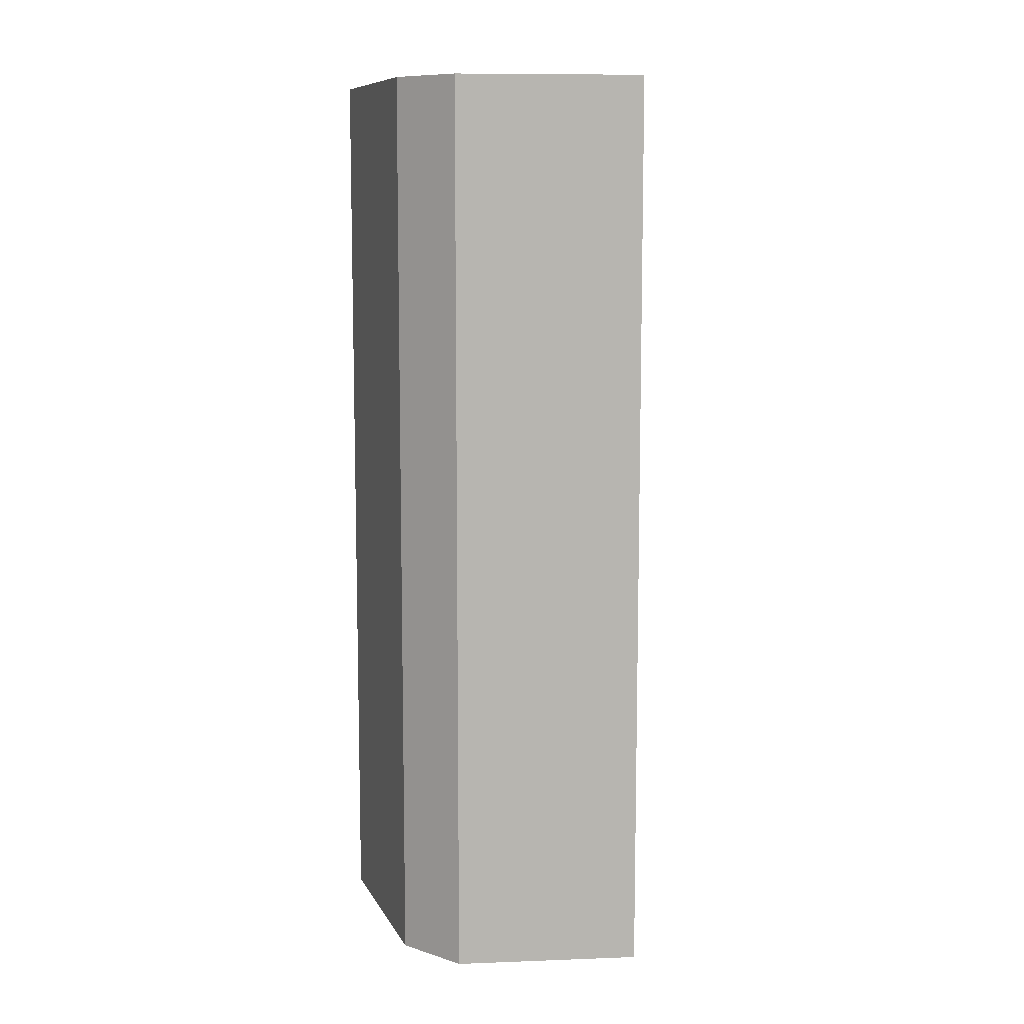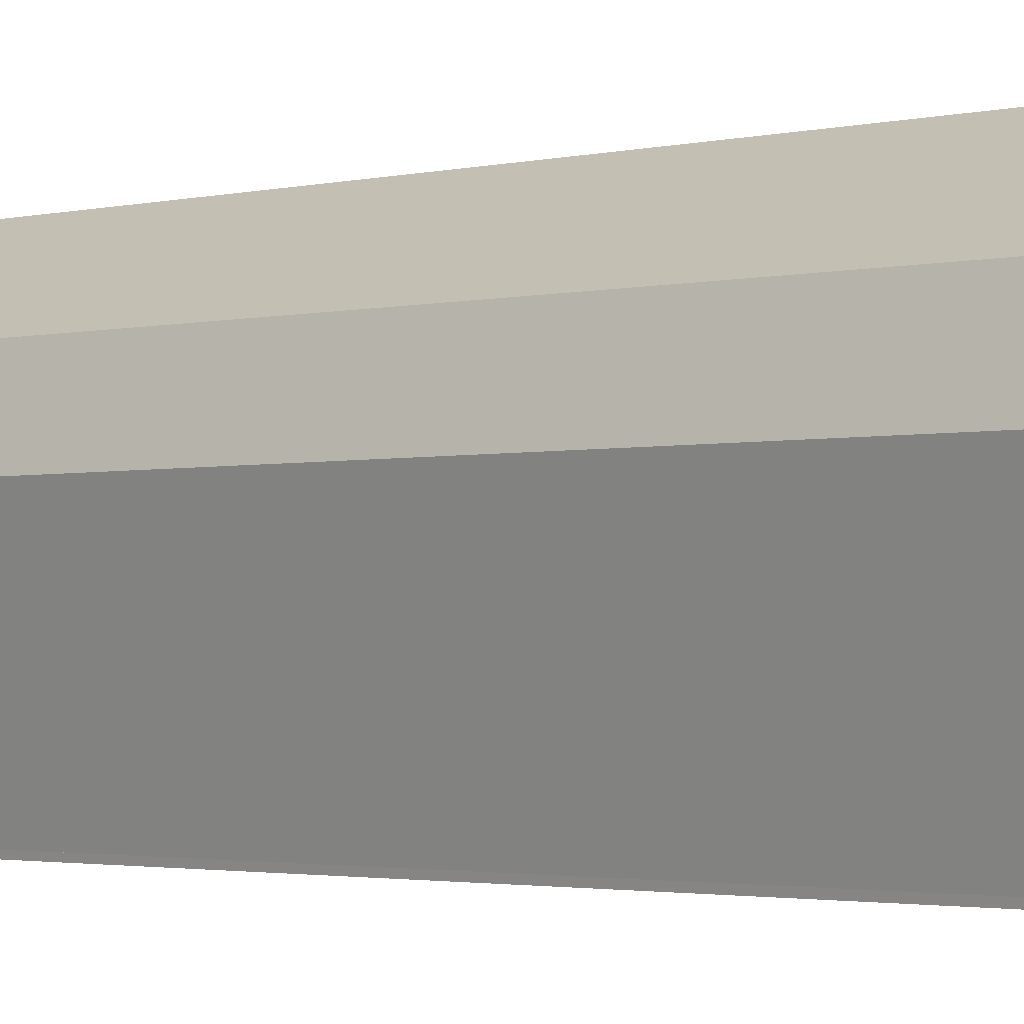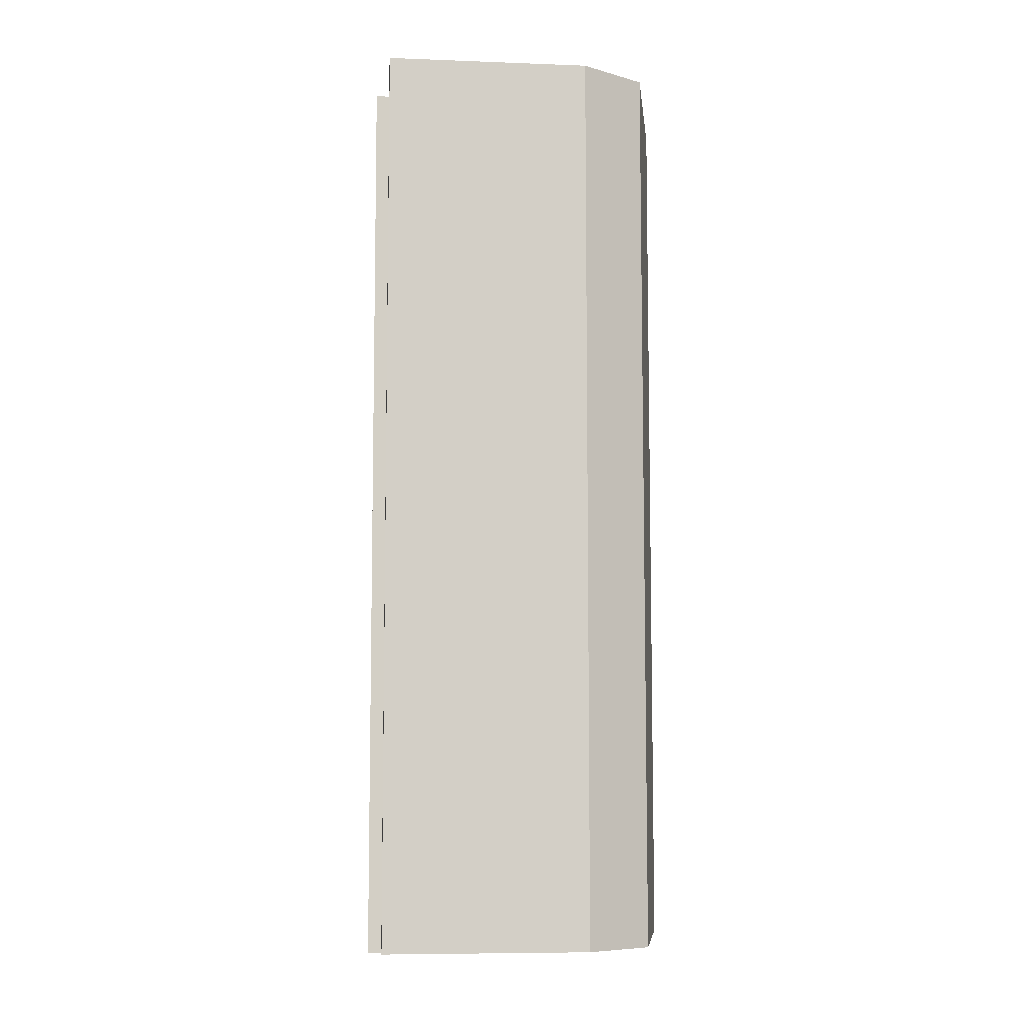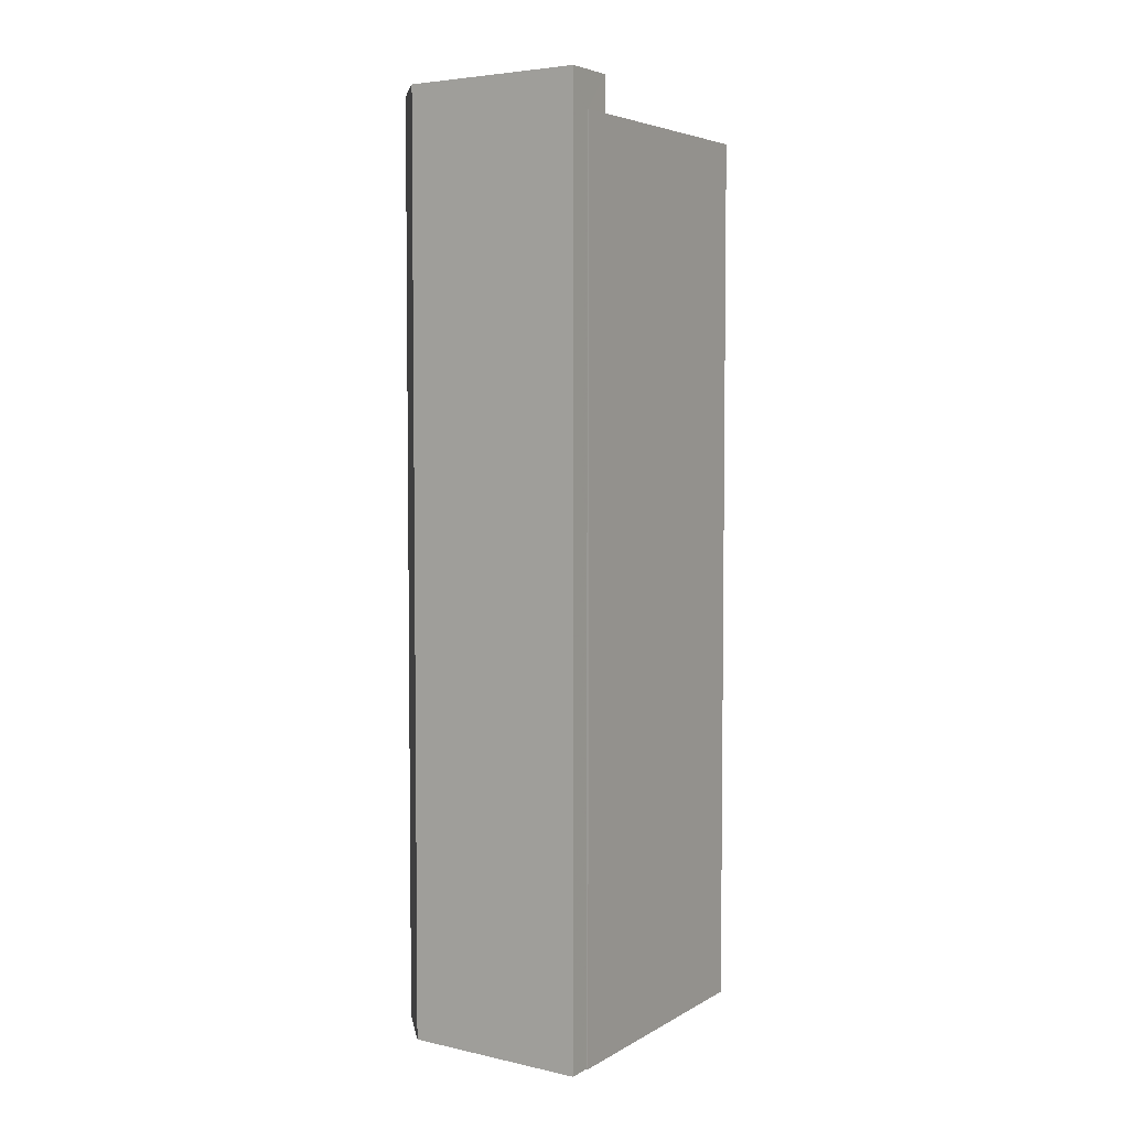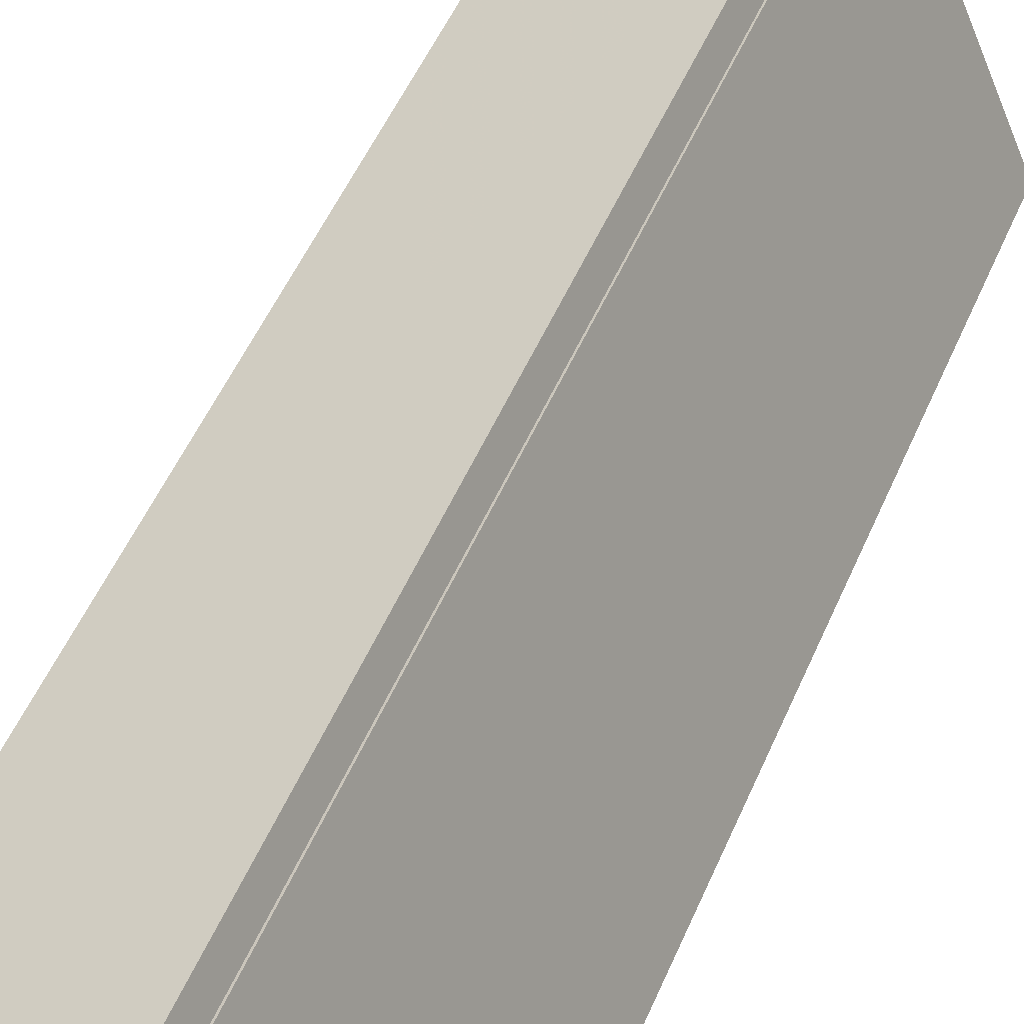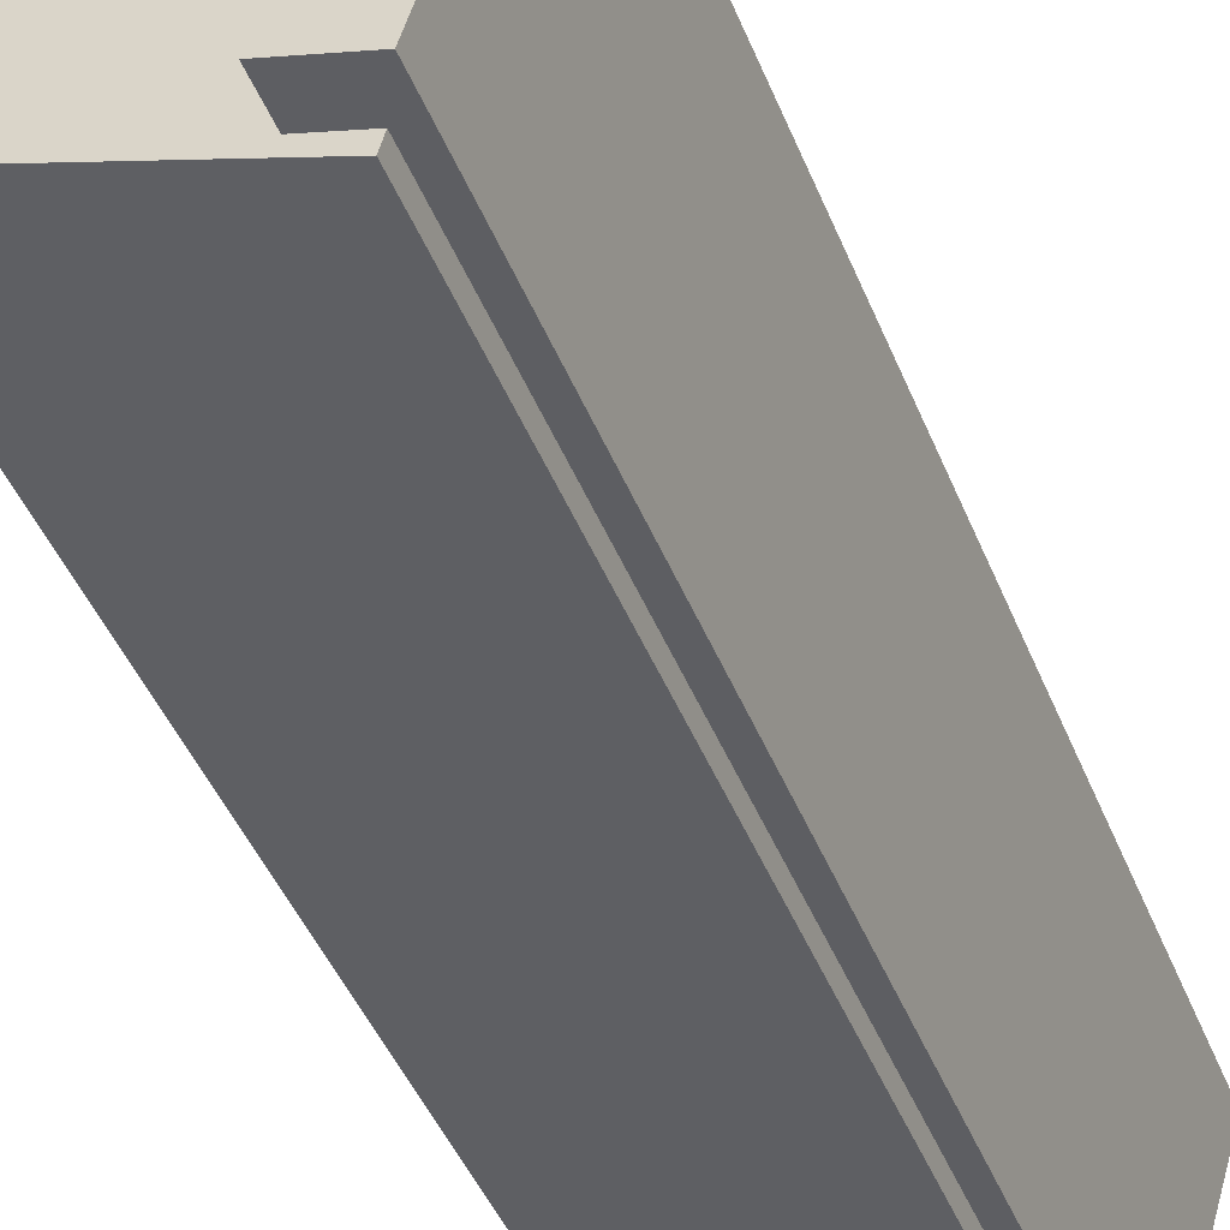
<metadata>
{"format":"obj","ext":"obj","renderer":"f3d","projection":"perspective","resolution":1024,"background":"white","views":[{"elev":9.5,"azim":145.3,"up":"+Z"},{"elev":-2.2,"azim":130.6,"up":"+Y"},{"elev":-7.7,"azim":67.3,"up":"+Z"},{"elev":4.6,"azim":-173.2,"up":"+Z"},{"elev":50.9,"azim":-157.4,"up":"+Y"},{"elev":-43.2,"azim":20.6,"up":"+Y"}]}
</metadata>
<code>
v -1.185e+04 -3.418e+04 37.33
v -1.185e+04 -3.418e+04 37.33
v -1.185e+04 -3.419e+04 37.33
v -1.184e+04 -3.42e+04 37.33
v -1.184e+04 -3.42e+04 37.33
v -1.184e+04 -3.418e+04 37.33
v -1.184e+04 -3.419e+04 37.33
v -1.184e+04 -3.42e+04 37.33
v -1.184e+04 -3.419e+04 37.33
v -1.184e+04 -3.42e+04 74.34
v -1.184e+04 -3.42e+04 74.34
v -1.185e+04 -3.419e+04 74.34
v -1.185e+04 -3.418e+04 74.34
v -1.185e+04 -3.418e+04 74.34
v -1.184e+04 -3.42e+04 74.34
v -1.185e+04 -3.418e+04 74.34
v -1.184e+04 -3.419e+04 74.34
v -1.184e+04 -3.419e+04 75.82
v -1.184e+04 -3.418e+04 75.82
v -1.185e+04 -3.418e+04 75.82
v -1.184e+04 -3.419e+04 75.82
v -1.184e+04 -3.419e+04 75.82
v -1.184e+04 -3.42e+04 75.82
v -1.184e+04 -3.42e+04 75.82
f 1 2 3
f 4 3 5
f 2 6 7
f 8 5 9
f 9 2 7
f 3 2 9
f 5 3 9
f 10 11 12
f 12 13 14
f 10 15 11
f 14 13 16
f 12 11 17
f 13 12 17
f 18 19 20
f 18 21 22
f 21 23 22
f 18 20 21
f 23 24 22
f 4 12 3
f 4 10 12
f 12 1 3
f 12 14 1
f 16 1 14
f 16 2 1
f 5 10 4
f 5 15 10
f 13 20 16
f 2 16 6
f 6 16 19
f 16 20 19
f 19 7 6
f 19 18 7
f 18 22 9
f 7 18 9
f 24 8 9
f 22 24 9
f 23 15 24
f 24 15 8
f 23 11 15
f 8 15 5
f 17 21 20
f 13 17 20
f 17 23 21
f 17 11 23

</code>
